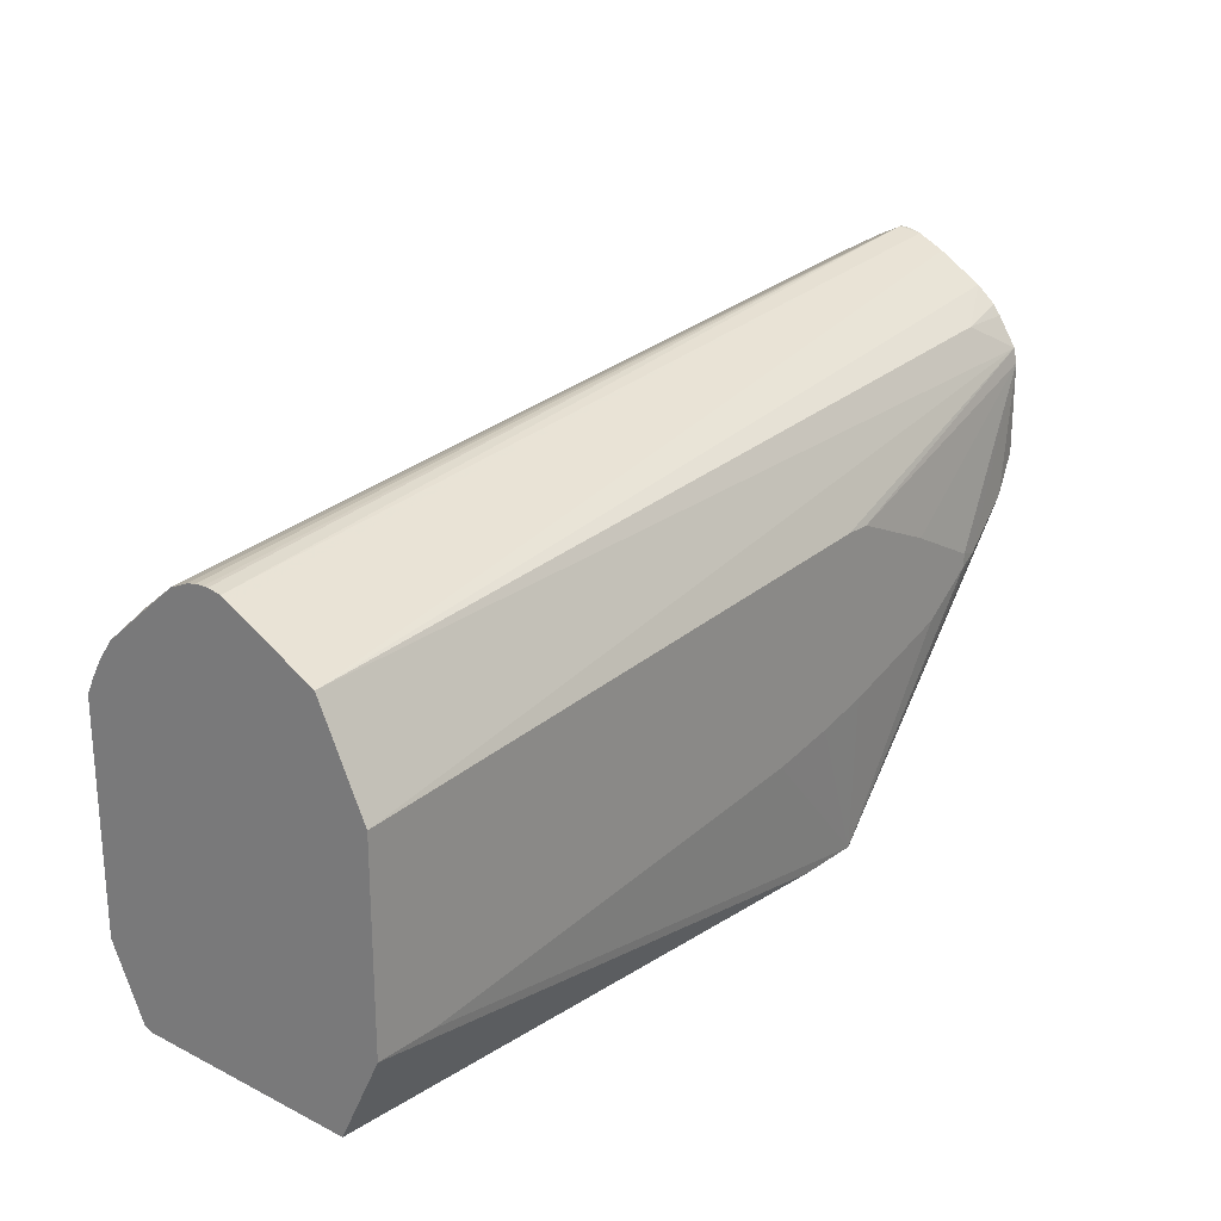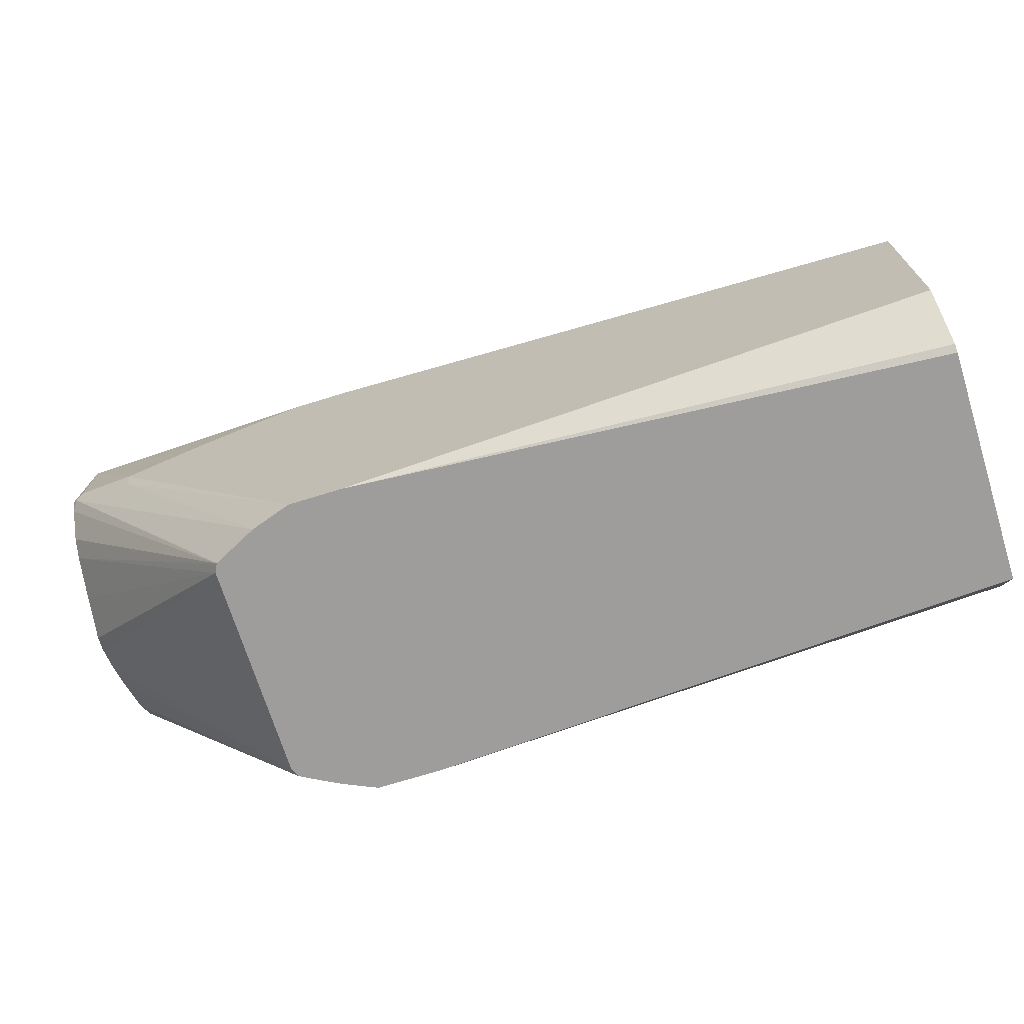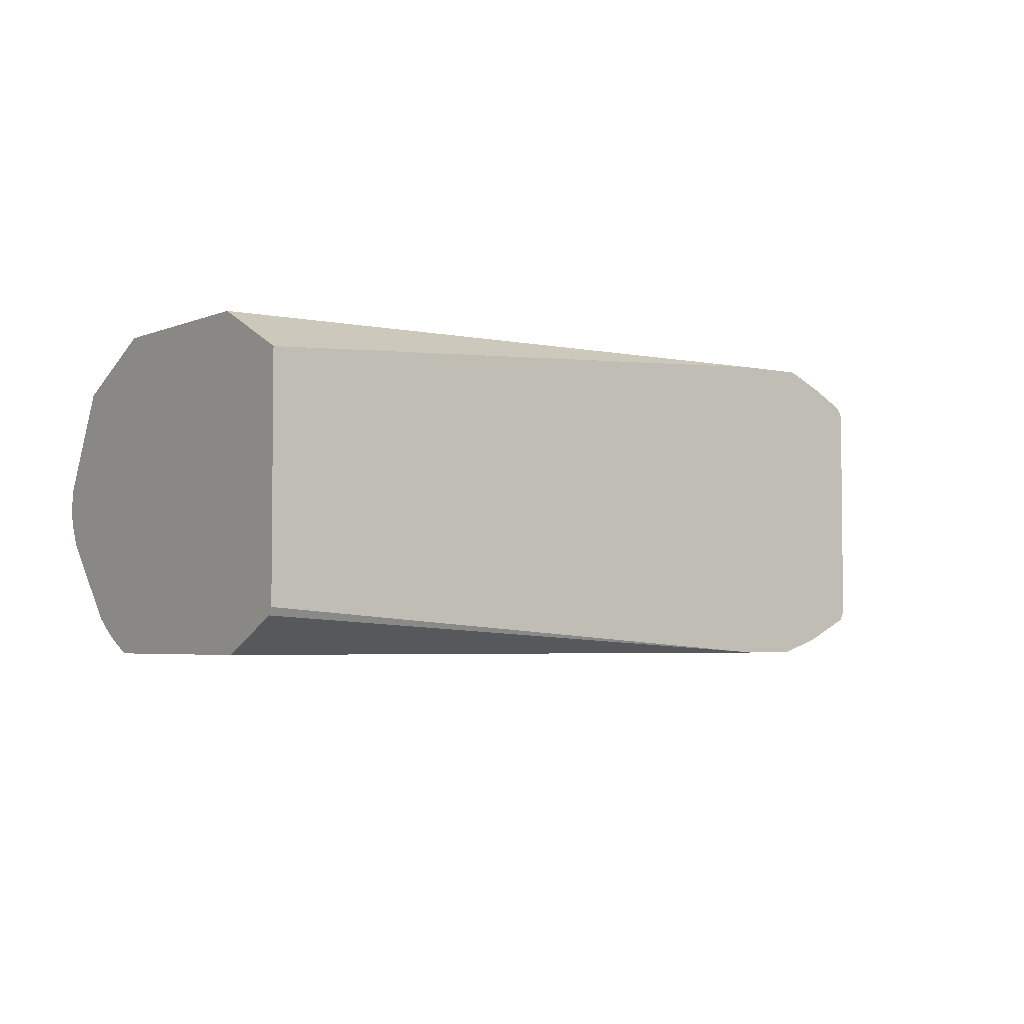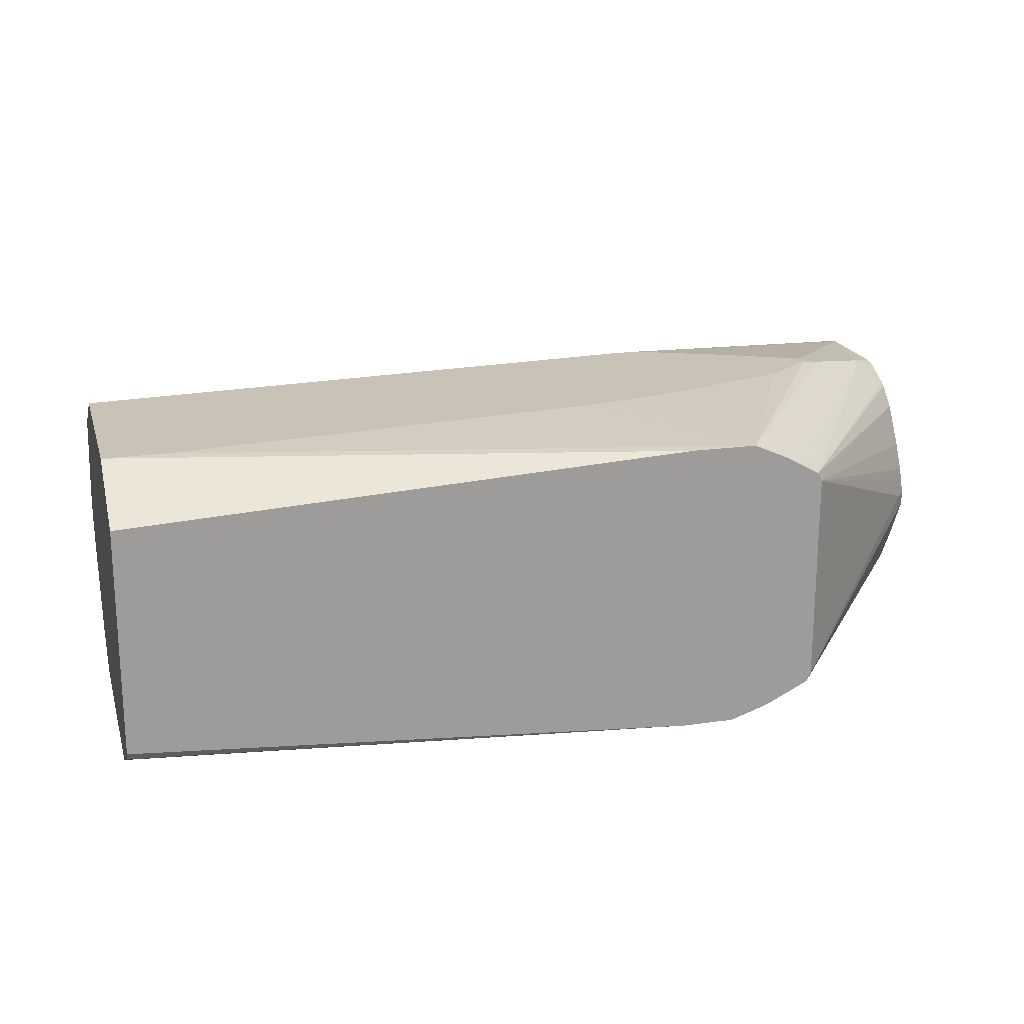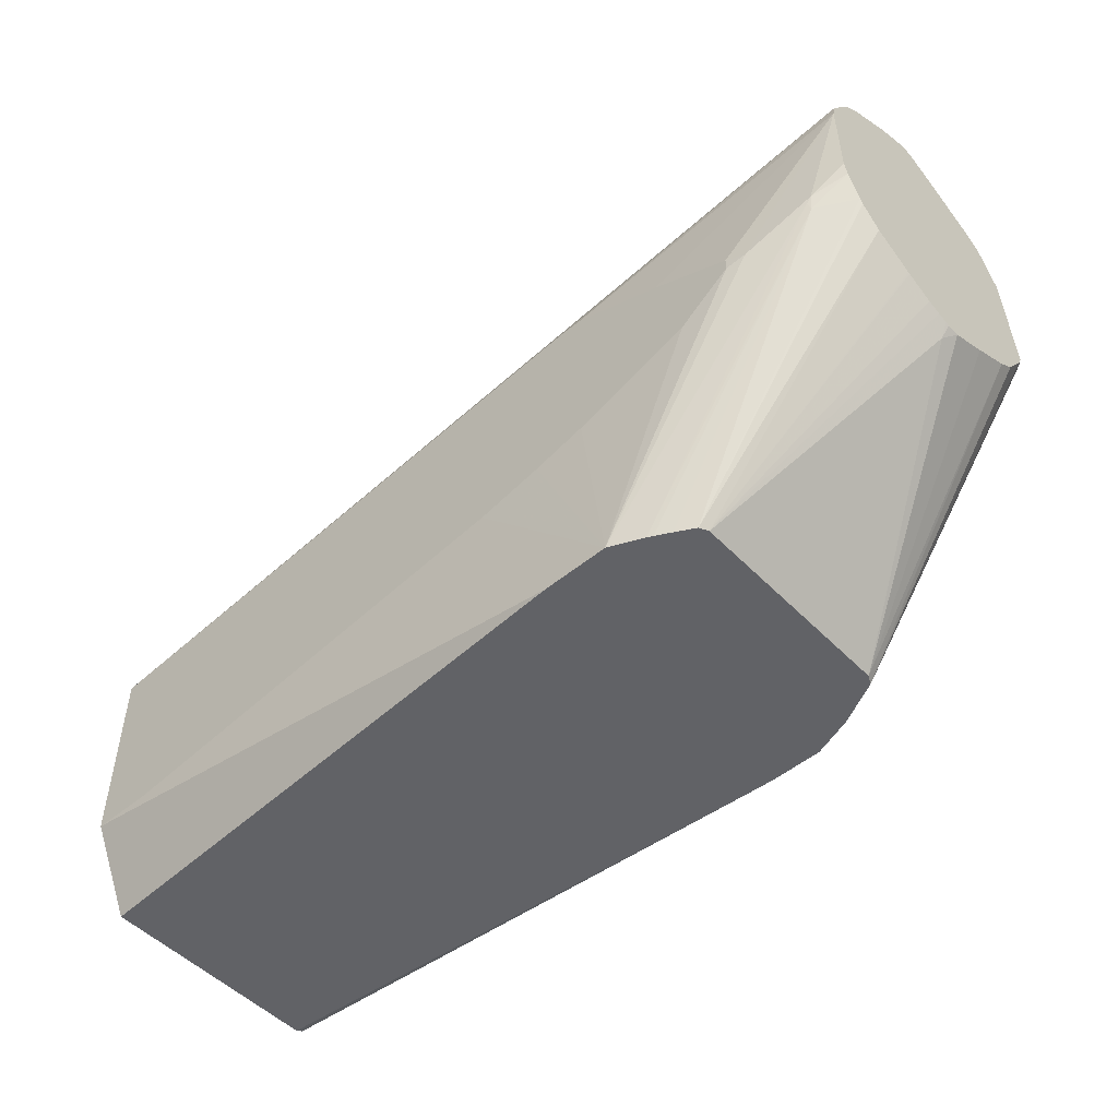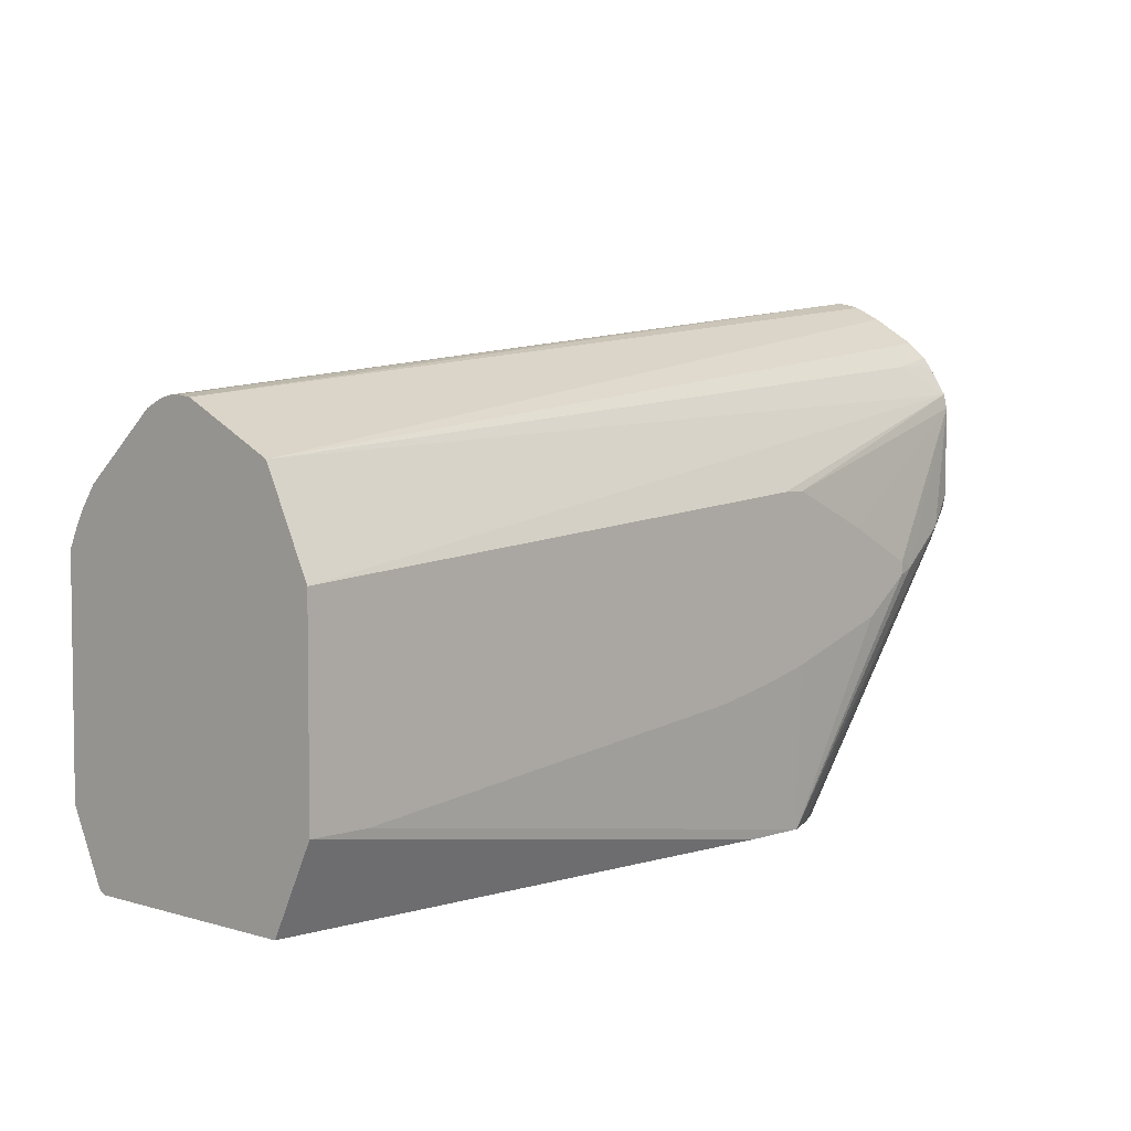
<metadata>
{"format":"obj","ext":"obj","renderer":"f3d","projection":"perspective","resolution":1024,"background":"white","views":[{"elev":22.9,"azim":-49.8,"up":"+Y"},{"elev":-70.6,"azim":-162.7,"up":"+Y"},{"elev":-3.8,"azim":-36.5,"up":"+Z"},{"elev":19.5,"azim":-15.2,"up":"+Z"},{"elev":-50.7,"azim":42.1,"up":"+Y"},{"elev":4.5,"azim":-46.8,"up":"+Y"}]}
</metadata>
<code>
v -0.1121 -0.254 0.07715
v -0.1121 -0.2363 0.08597
v -0.1121 -0.254 -0.07784
v 0.2751 -0.254 0.09762
v -0.1121 -0.213 0.09762
v -0.1121 -0.2514 -0.08282
v 0.2751 -0.254 -0.1065
v 0.3195 -0.254 0.09762
v -0.1121 -0.1952 0.1065
v -0.1121 -0.2455 -0.08578
v 0.3106 -0.254 -0.1065
v -0.1121 -0.2256 -0.09577
v -0.1121 -0.2041 -0.1065
v 0.3106 -0.142 0.1065
v 0.2751 -0.1509 0.1065
v 0.2307 -0.1597 0.1065
v -0.071 -0.1952 0.1065
v 0.3411 -0.254 0.08789
v 0.4803 -0.06215 0.09539
v 0.436 -0.08873 0.1043
v 0.426 -0.08873 0.1065
v 0.3905 -0.1154 0.1065
v -0.1121 -0.06215 0.1065
v 0.3372 -0.254 -0.09762
v 0.4526 -0.07102 -0.1065
v 0.4526 -0.08098 -0.1043
v -0.1121 -0.05327 -0.1065
v 0.3447 -0.254 0.08607
v 0.4815 -0.0666 0.09318
v 0.4837 -0.05769 0.09539
v 0.4393 -0.08431 0.1043
v 0.426 -0.07985 0.1065
v -0.1121 -0.05622 0.1035
v 0.2928 -0.02666 0.1065
v 0.5059 0.03657 0.08653
v 0.3407 -0.254 -0.09591
v 0.5029 -0.04735 -0.09466
v 0.4171 -0.05327 -0.1065
v 0.5059 0.03545 -0.08874
v 0.497 -0.0444 -0.09762
v -0.1121 -0.04142 -0.1006
v 0.4585 0.04141 -0.08578
v 0.4615 0.03548 -0.08874
v 0.2928 -0.01778 -0.1065
v 0.3546 -0.254 0.08073
v 0.5059 -0.0633 0.07765
v 0.5059 -0.04552 0.08653
v 0.3668 -0.254 0.07396
v 0.5059 -0.0444 0.08678
v 0.5059 -0.03556 0.08874
v 0.5059 0.02658 0.08874
v 0.3905 -0.06215 0.1065
v -0.1121 -0.008877 0.07988
v 0.3106 -0.02666 0.1065
v 0.5059 0.05617 0.07396
v 0.497 0.05621 0.07396
v 0.4704 0.05621 0.07396
v -0.1121 0.002941 0.07396
v 0.3659 -0.254 -0.0833
v 0.5059 -0.04444 -0.0932
v 0.5059 -0.0532 -0.0888
v 0.3668 -0.254 -0.08282
v 0.3994 -0.0444 -0.1065
v 0.5059 0.03555 -0.08872
v 0.355 -0.02666 -0.1065
v 0.3283 -0.01778 -0.1065
v -0.1121 -0.03181 -0.09493
v -0.1094 -0.0296 -0.09466
v 0.4644 0.0473 -0.08282
v 0.5029 0.05915 -0.07692
v -0.1035 -0.02368 -0.0917
v -0.08576 -0.005931 -0.08282
v 0.5059 -0.0666 0.07544
v 0.368 -0.254 0.07166
v 0.5059 -0.07989 0.06214
v 0.5059 -0.07105 0.07102
v 0.3727 -0.05327 0.1065
v 0.5059 0.06322 0.06877
v 0.4881 0.06508 0.06508
v -0.1121 0.01294 0.054
v 0.5059 0.07392 0.05621
v 0.5059 0.09205 0.02665
v 0.5059 -0.074 -0.07394
v 0.3673 -0.254 -0.0819
v 0.5059 -0.08322 -0.06209
v 0.5059 0.05915 -0.07692
v -0.1121 -0.02799 -0.09266
v -0.1121 -0.0148 -0.08282
v 0.5059 0.06207 -0.07544
v 0.2988 0.04141 -0.07692
v -0.08576 0.002941 -0.07396
v 0.3698 -0.254 0.06804
v 0.5059 -0.09564 0.03651
v -0.1121 0.03254 0.01478
v 0.5059 0.1009 0.008882
v 0.3698 -0.254 -0.07692
v 0.5059 -0.09763 -0.03549
v -0.1121 0.02949 -0.0295
v -0.09979 0.004414 -0.06656
v 0.5059 0.06424 -0.07375
v 0.494 0.06803 -0.06804
v -0.09169 0.005887 -0.06804
v 0.4999 -0.1183 -0
v 0.5059 -0.1083 0.008862
v 0.5059 -0.1051 0.01774
v 0.5059 -0.09623 0.03549
v -0.1121 0.03548 0.008862
v 0.5059 0.1032 -6.255e-05
v 0.5015 0.1043 -0.00442
v 0.5059 -0.1065 -0.01785
v 0.5059 -0.111 -0.008862
v -0.1121 0.03482 -0.01708
v 0.5029 0.09464 -0.02367
v 0.5036 0.07543 -0.05767
v 0.5059 0.07395 -0.06059
v 0.5059 0.06655 -0.07096
v 0.5059 0.07294 -0.06211
v 0.5059 0.07174 -0.06378
v 0.5059 -0.111 -0
v 0.5059 -0.1103 0.002544
v -0.1121 0.03689 -0.0006881
v 0.5059 0.1035 -0.005901
v 0.5059 0.1021 -0.008841
v 0.5059 0.09321 -0.02658
v -0.1121 0.03661 -0.009988
v -0.1121 0.03689 -0.004003
f 39 65 66
f 42 72 69
f 42 71 72
f 42 68 71
f 42 64 43
f 41 67 68
f 42 69 70
f 41 68 42
f 39 63 65
f 39 66 64
f 39 60 40
f 42 70 64
f 43 64 44
f 56 78 57
f 46 48 73
f 48 74 75
f 48 75 76
f 48 76 73
f 51 77 52
f 51 54 77
f 55 78 56
f 57 78 79
f 57 79 58
f 58 79 81
f 38 63 39
f 58 82 80
f 58 81 82
f 44 64 66
f 37 62 59
f 35 89 100
f 37 60 61
f 35 97 85
f 61 83 62
f 35 85 83
f 35 83 61
f 35 61 60
f 35 60 39
f 35 39 64
f 35 64 86
f 35 86 89
f 35 100 116
f 35 116 118
f 35 118 117
f 35 117 115
f 37 61 62
f 35 115 124
f 35 123 122
f 35 122 108
f 35 108 95
f 35 95 82
f 35 82 81
f 35 81 78
f 35 78 55
f 35 55 56
f 35 56 57
f 35 57 58
f 35 58 53
f 36 37 59
f 37 40 60
f 35 124 123
f 62 83 85
f 101 117 118
f 64 70 86
f 95 109 107
f 96 97 110
f 96 110 111
f 96 111 103
f 98 102 99
f 98 112 109
f 98 109 113
f 98 113 114
f 98 114 115
f 98 115 101
f 100 101 116
f 101 115 117
f 101 118 116
f 103 111 119
f 103 119 120
f 103 120 104
f 107 109 121
f 108 122 109
f 109 122 123
f 109 123 124
f 109 124 113
f 109 112 125
f 109 125 126
f 109 126 121
f 113 124 115
f 113 115 114
f 35 110 97
f 95 108 109
f 94 95 107
f 92 106 93
f 92 105 106
f 67 87 68
f 68 87 88
f 68 88 71
f 69 89 70
f 69 72 90
f 69 90 89
f 70 89 86
f 71 88 72
f 72 88 91
f 72 91 90
f 74 92 75
f 75 92 93
f 78 81 79
f 62 85 84
f 80 82 94
f 84 85 96
f 85 97 96
f 88 98 99
f 88 99 91
f 89 90 100
f 90 101 100
f 90 91 101
f 91 99 102
f 91 102 98
f 91 98 101
f 92 96 103
f 92 103 104
f 92 104 105
f 82 95 94
f 35 111 110
f 7 25 11
f 35 120 119
f 1 62 84
f 1 84 96
f 1 96 92
f 1 92 74
f 1 74 48
f 1 48 45
f 1 45 28
f 1 28 18
f 1 18 8
f 1 8 4
f 1 4 2
f 2 4 5
f 3 6 7
f 4 8 17
f 4 17 9
f 6 10 7
f 7 10 12
f 7 12 13
f 7 13 27
f 7 27 44
f 7 44 66
f 7 66 65
f 7 65 63
f 7 63 38
f 7 38 25
f 8 14 15
f 8 15 16
f 1 59 62
f 8 16 17
f 1 36 59
f 1 11 24
f 35 119 111
f 1 2 5
f 1 5 9
f 1 9 23
f 1 23 33
f 1 33 53
f 1 53 58
f 1 58 80
f 1 80 94
f 1 94 107
f 1 107 121
f 1 121 126
f 1 126 125
f 1 125 112
f 1 112 98
f 1 98 88
f 1 88 87
f 1 87 67
f 1 67 41
f 1 41 27
f 1 27 13
f 1 13 12
f 1 12 10
f 1 10 6
f 1 6 3
f 1 3 7
f 1 7 11
f 1 24 36
f 8 18 19
f 4 9 5
f 8 20 21
f 27 42 43
f 27 43 44
f 28 45 29
f 29 46 47
f 29 47 30
f 29 45 48
f 29 48 46
f 30 47 49
f 30 49 50
f 30 50 51
f 30 51 31
f 31 51 32
f 8 19 20
f 27 41 42
f 33 35 53
f 35 54 51
f 35 51 50
f 35 50 49
f 35 49 47
f 35 47 46
f 35 46 73
f 35 73 76
f 35 76 75
f 35 75 93
f 35 93 106
f 35 106 105
f 35 105 104
f 35 104 120
f 34 54 35
f 26 40 37
f 32 51 52
f 25 39 40
f 8 21 22
f 25 40 26
f 8 22 14
f 9 17 16
f 9 16 15
f 9 15 14
f 9 14 22
f 9 22 21
f 9 32 52
f 9 52 77
f 9 77 54
f 9 54 34
f 9 34 23
f 9 21 32
f 23 34 35
f 11 26 24
f 18 28 29
f 18 29 19
f 19 29 30
f 19 30 31
f 19 31 20
f 20 31 21
f 21 31 32
f 25 38 39
f 23 35 33
f 24 26 37
f 11 25 26
f 24 37 36

</code>
